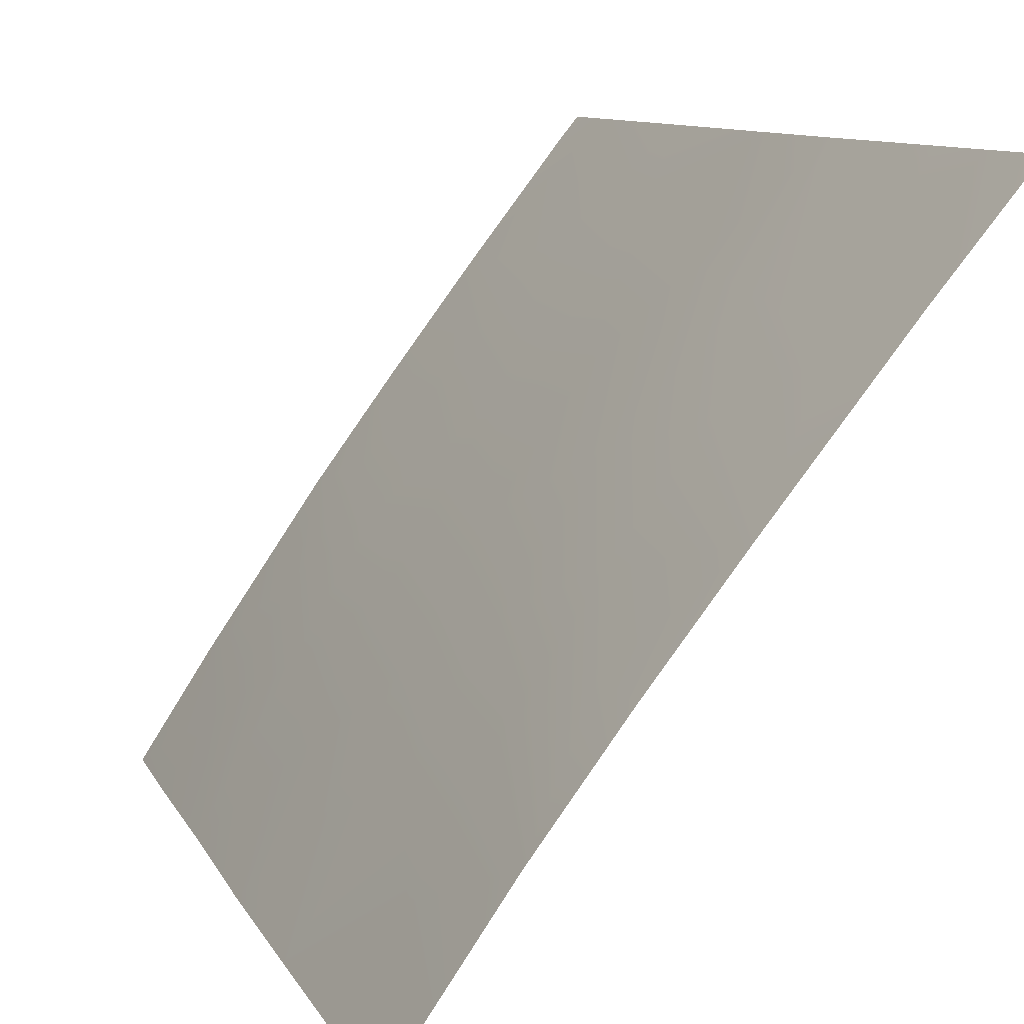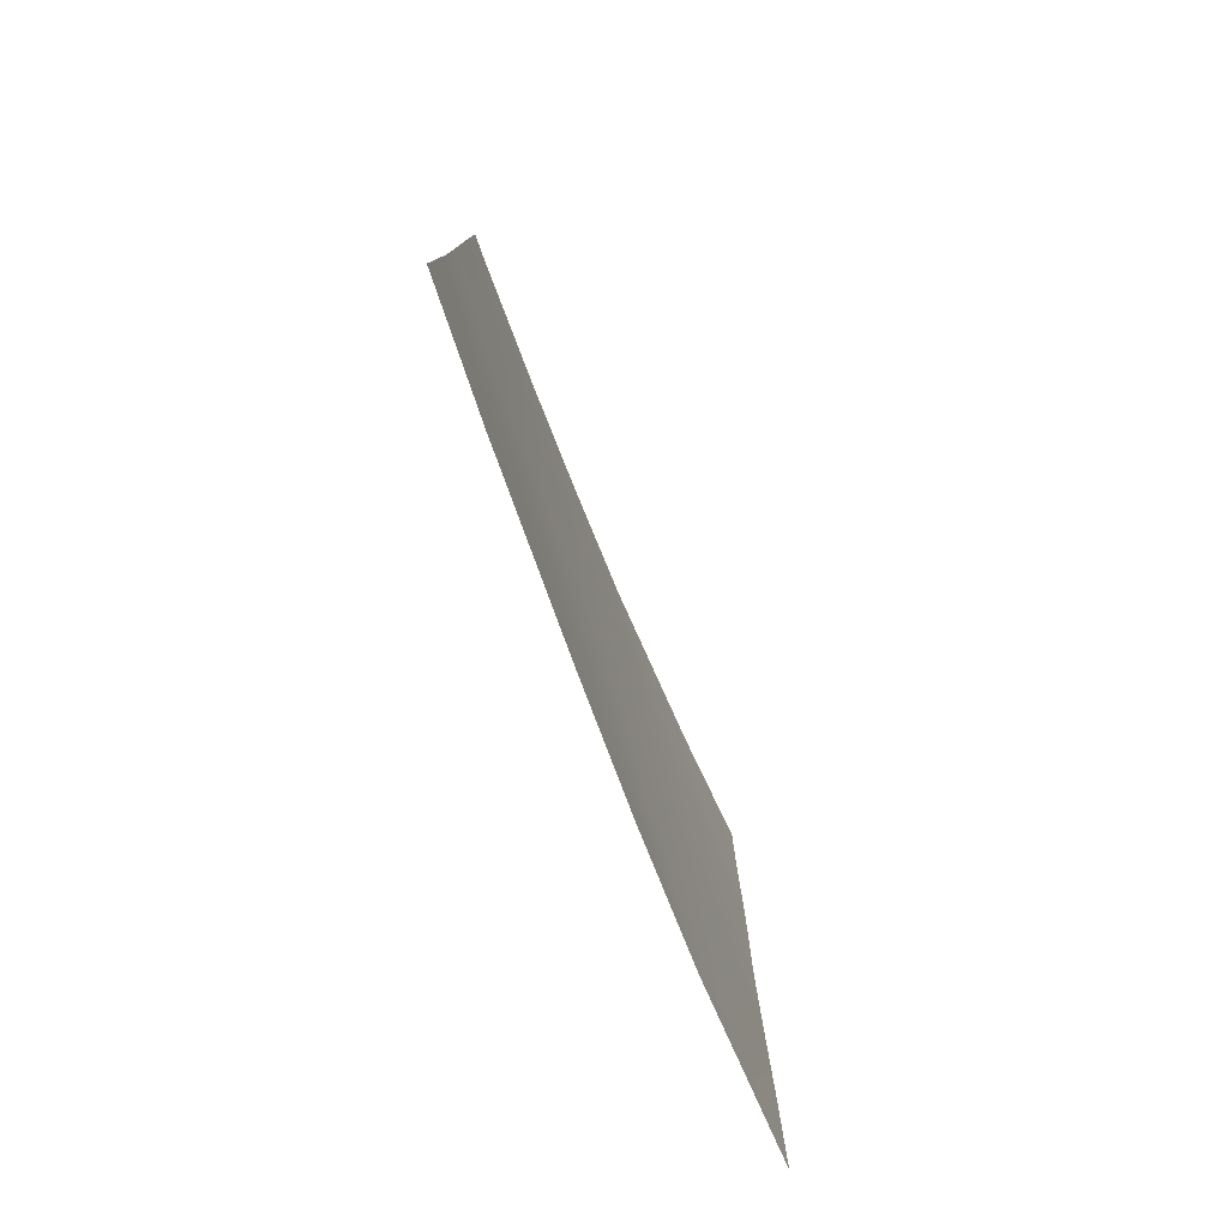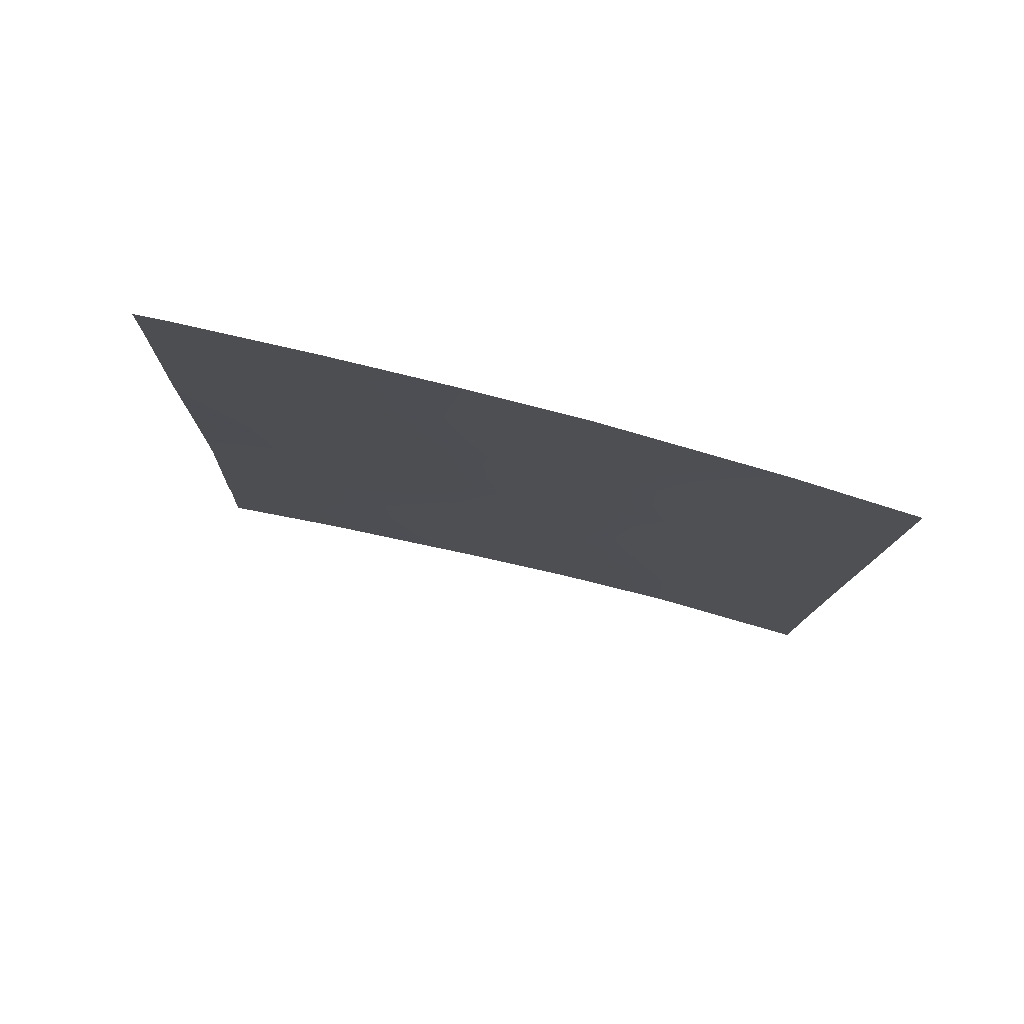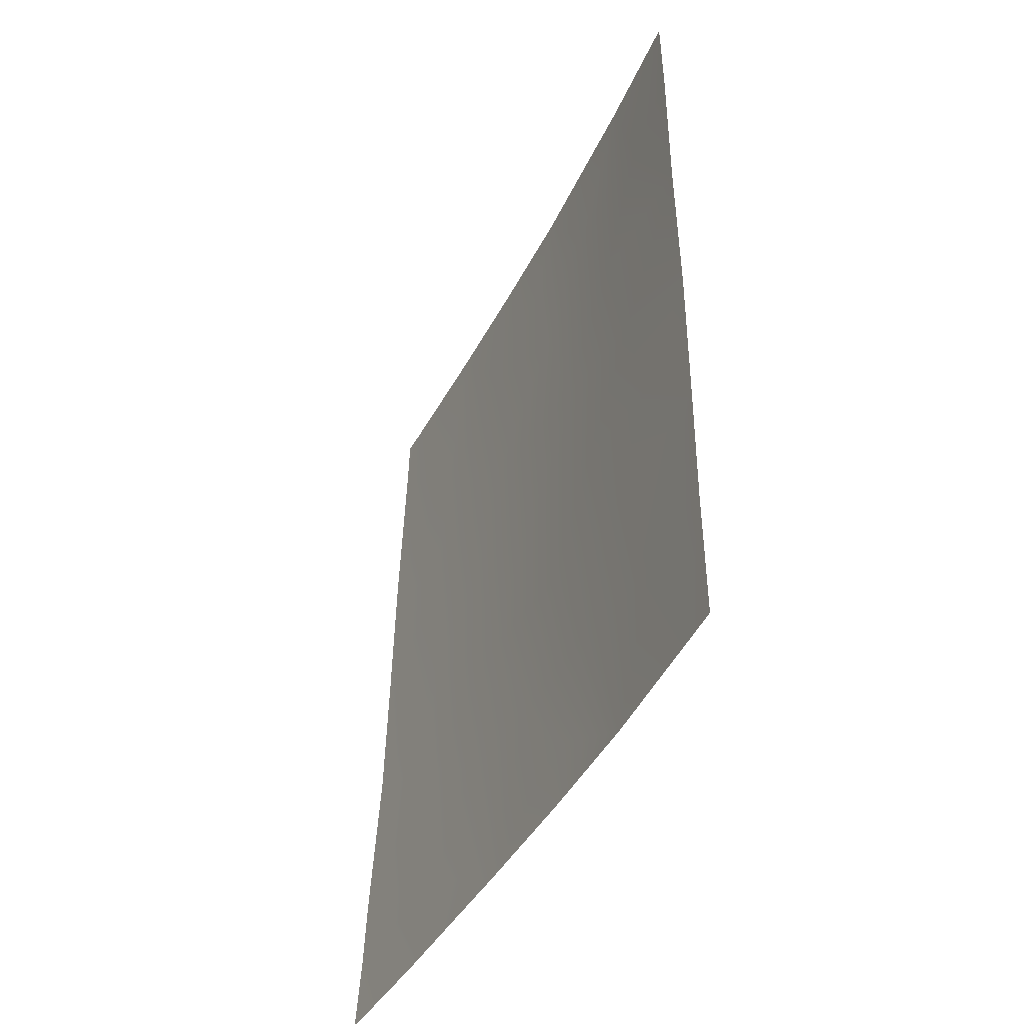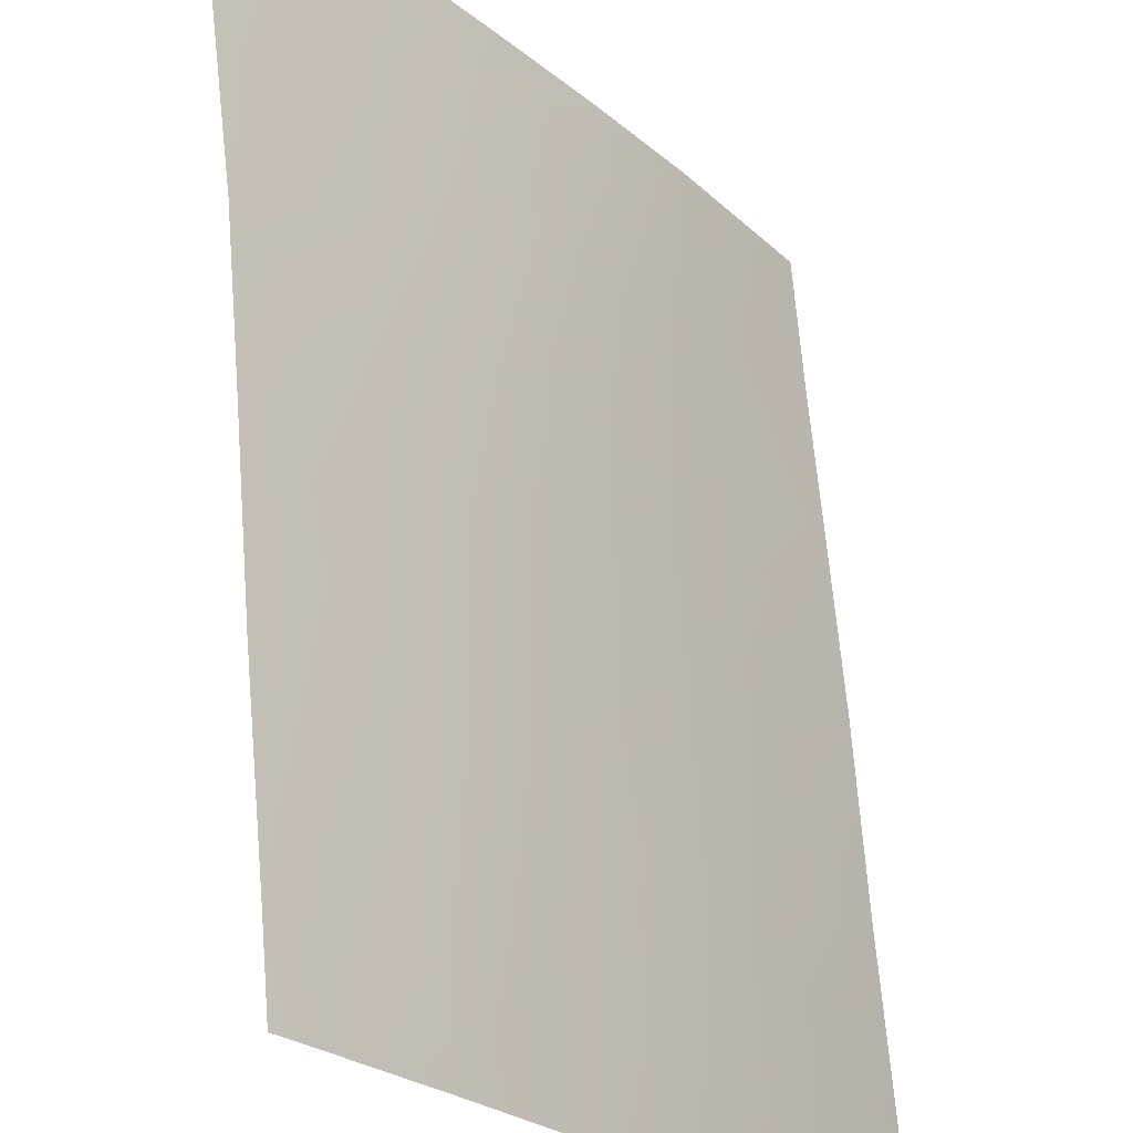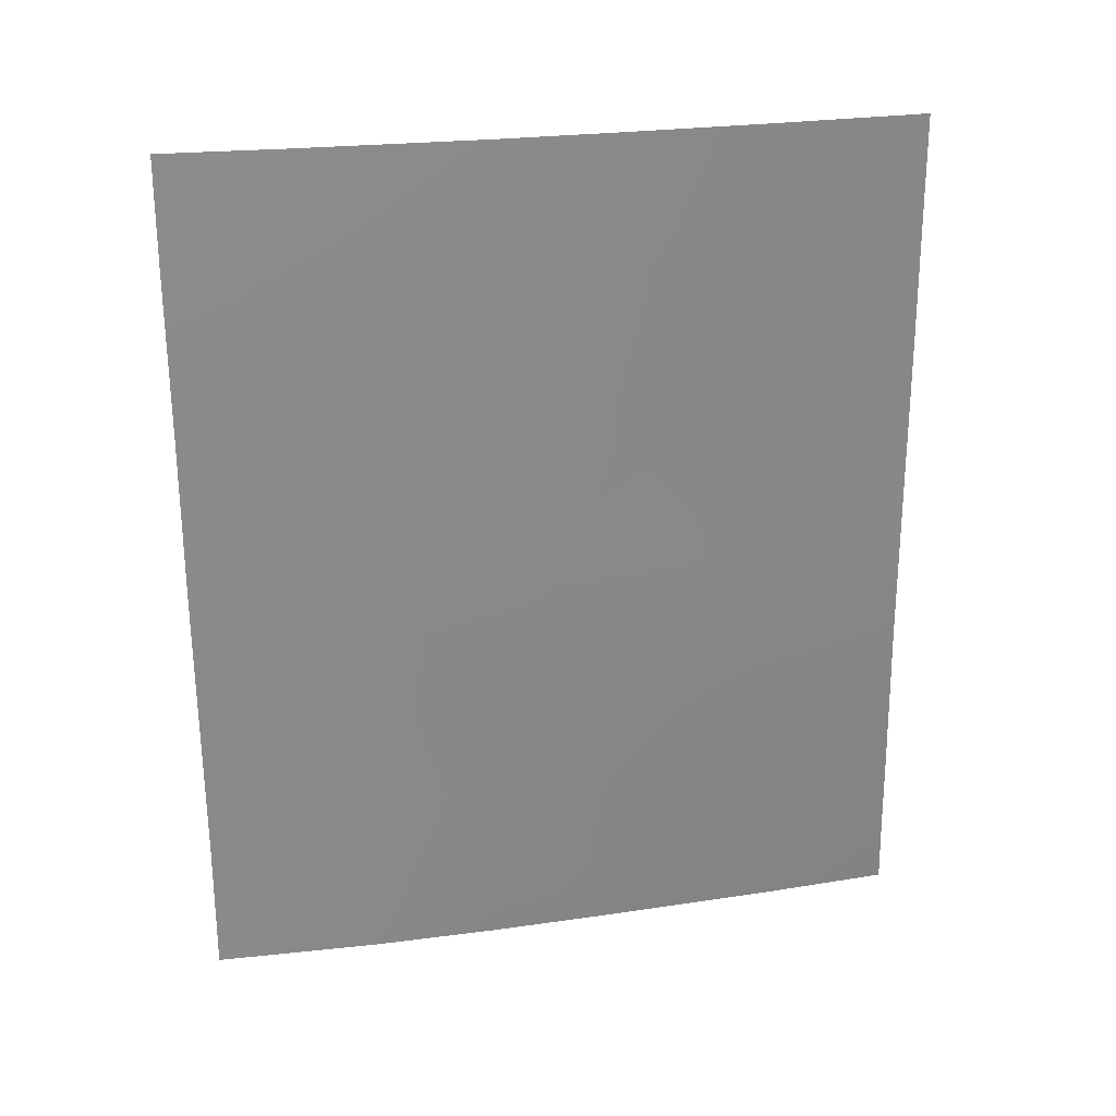
<metadata>
{"format":"obj","ext":"obj","renderer":"f3d","projection":"perspective","resolution":1024,"background":"white","views":[{"elev":9.6,"azim":-16.8,"up":"+Z"},{"elev":-78.2,"azim":58.5,"up":"+Y"},{"elev":80.0,"azim":140.5,"up":"+Y"},{"elev":-44.4,"azim":-169.3,"up":"+Y"},{"elev":61.9,"azim":176.2,"up":"+Z"},{"elev":26.7,"azim":-65.0,"up":"+Y"}]}
</metadata>
<code>
v -51.77 39.02 100
v -57.82 38.04 91.99
v -57.8 38 92.01
v -57.82 38 91.99
v -52.01 46.59 100
v -51.71 38 100
v -57.06 39.84 93.11
v -57.51 38 92.43
v -52.1 50 100
v -52.35 50 99.7
v -57.85 50 92
v -57.82 39.83 92
v -54.39 45.87 96.96
v -57.25 48.29 92.94
v -57.84 41.68 92
v -55.55 50 95.44
v -53.21 47.5 98.55
v -55.48 39 95.33
v -56.63 46.69 93.87
v -56.95 44.73 93.36
v -54.39 38 96.68
v -52.08 49.07 100
v -57.86 48.55 92
v -56.95 50 93.39
v -53.55 50 98.14
v -56.5 38 93.91
v -52.8 38 98.67
v -53.9 44.04 97.56
v -51.81 40.05 100
v -53.02 45.24 98.71
v -55.83 45.29 94.99
v -57.86 43.91 92
v -53.26 39.09 98.16
v -51.92 42.28 100
v -53.04 43.21 98.65
v -54.57 50 96.78
v -57.85 46.29 92
v -56.21 48.44 94.51
v -55.47 47.24 95.52
v -54.37 48.15 97.02
v -56.04 40.14 94.59
v -51.97 44.15 100
v -53.92 40.41 97.41
v -55.46 38 95.3
v -54.98 40.34 96.05
v -54.39 42.23 96.89
v -56.63 41.63 93.77
v -56.18 43.35 94.46
v -55.54 41.93 95.33
v -55.23 48.77 95.87
v -57.12 43.06 93.08
v -55.07 43.81 96.03
v -53.08 41.38 98.54
f 1 6 27
f 2 3 4
f 3 2 8
f 9 22 10
f 7 41 26
f 12 15 7
f 34 29 53
f 36 40 50
f 43 53 33
f 41 49 45
f 50 40 39
f 30 28 13
f 33 1 27
f 22 5 17
f 23 11 14
f 24 14 11
f 24 16 38
f 7 8 12
f 2 12 8
f 25 10 22
f 8 7 26
f 52 31 13
f 33 29 1
f 32 37 20
f 53 29 33
f 16 36 50
f 36 25 40
f 14 24 38
f 22 17 25
f 37 14 19
f 14 37 23
f 14 38 19
f 38 39 19
f 30 5 42
f 20 19 31
f 28 35 46
f 32 51 15
f 21 44 18
f 18 26 41
f 52 28 46
f 48 47 51
f 41 47 49
f 47 7 15
f 7 47 41
f 38 16 50
f 38 50 39
f 19 20 37
f 13 31 39
f 39 31 19
f 20 48 51
f 47 15 51
f 20 51 32
f 28 52 13
f 17 13 40
f 48 20 31
f 48 31 52
f 47 48 49
f 49 52 46
f 39 40 13
f 17 30 13
f 17 5 30
f 25 17 40
f 35 42 34
f 42 35 30
f 45 49 46
f 43 45 46
f 18 45 21
f 21 45 43
f 18 41 45
f 44 26 18
f 34 53 35
f 48 52 49
f 46 35 53
f 35 28 30
f 46 53 43
f 33 27 21
f 33 21 43

</code>
